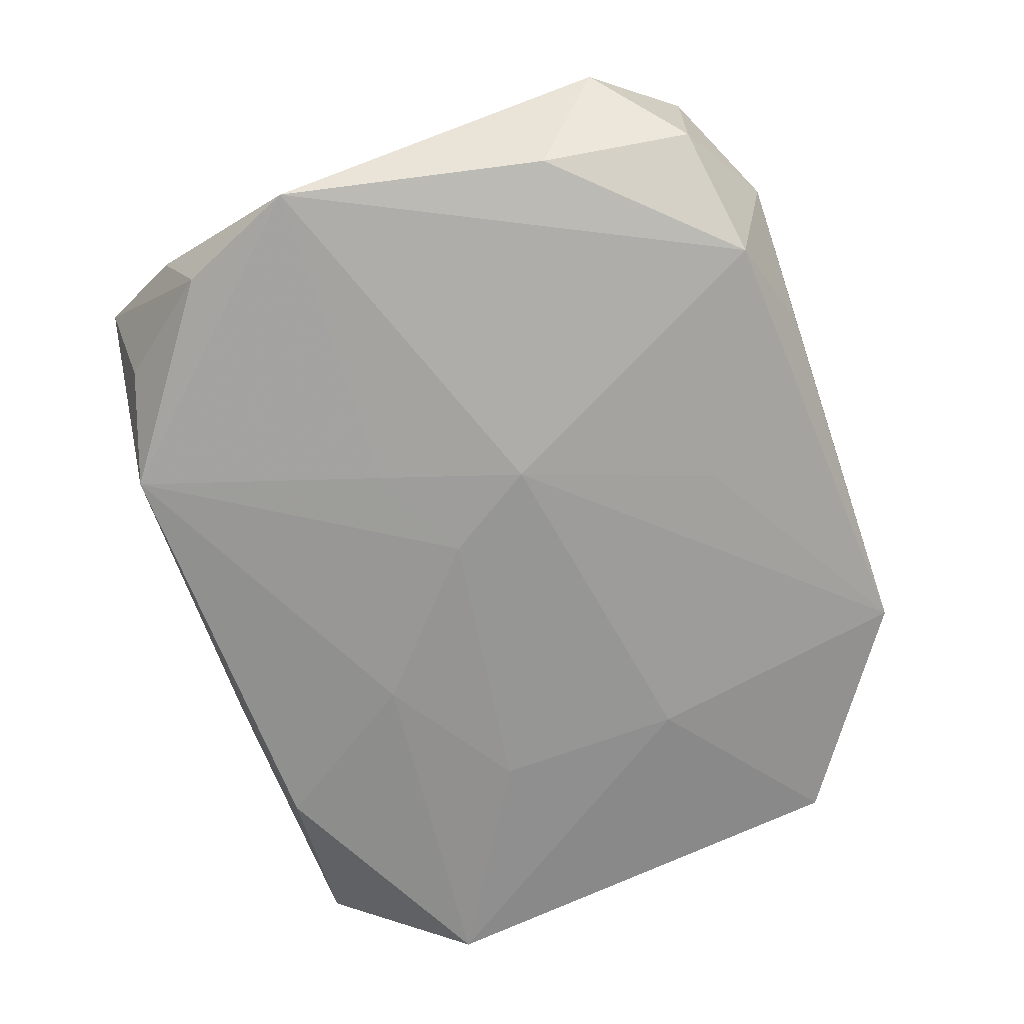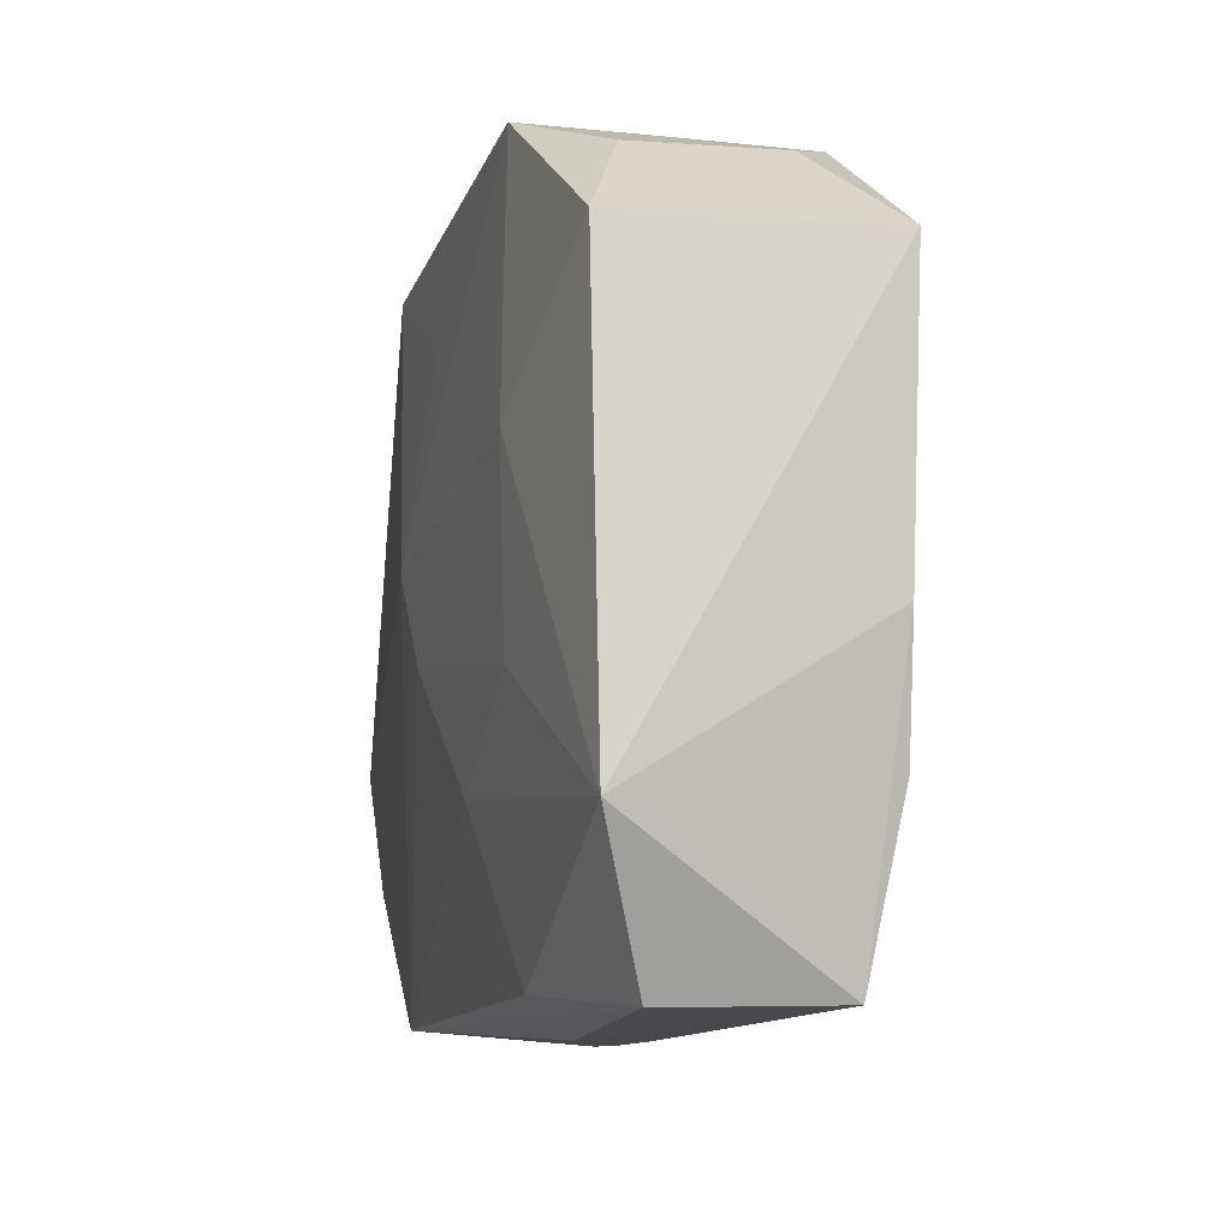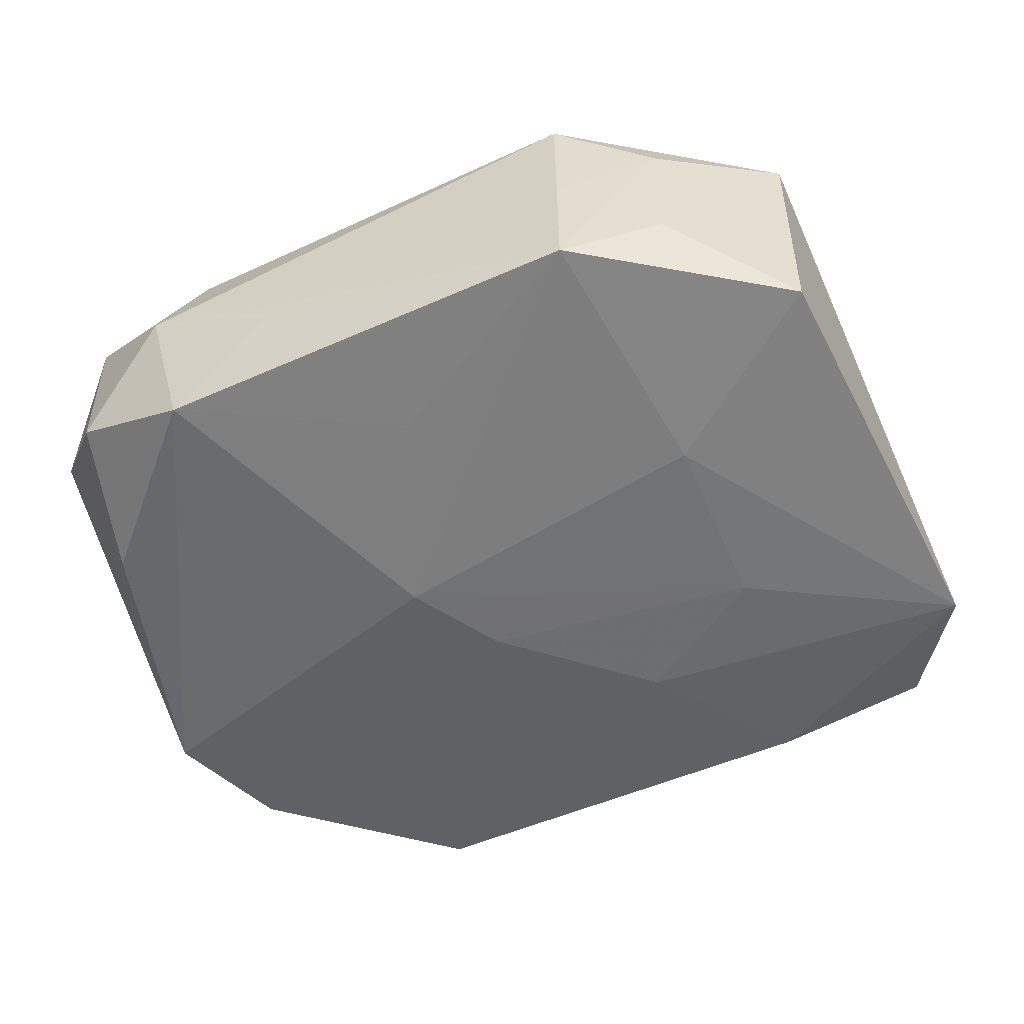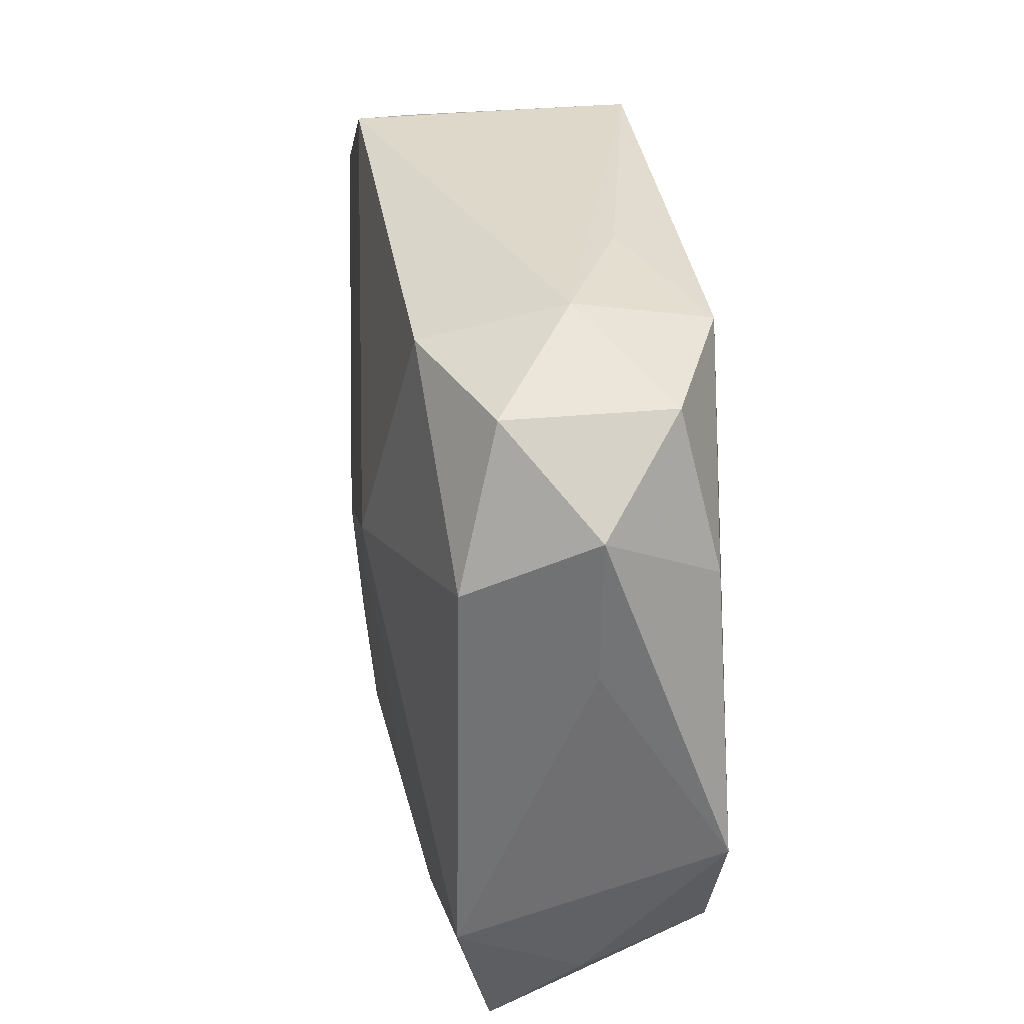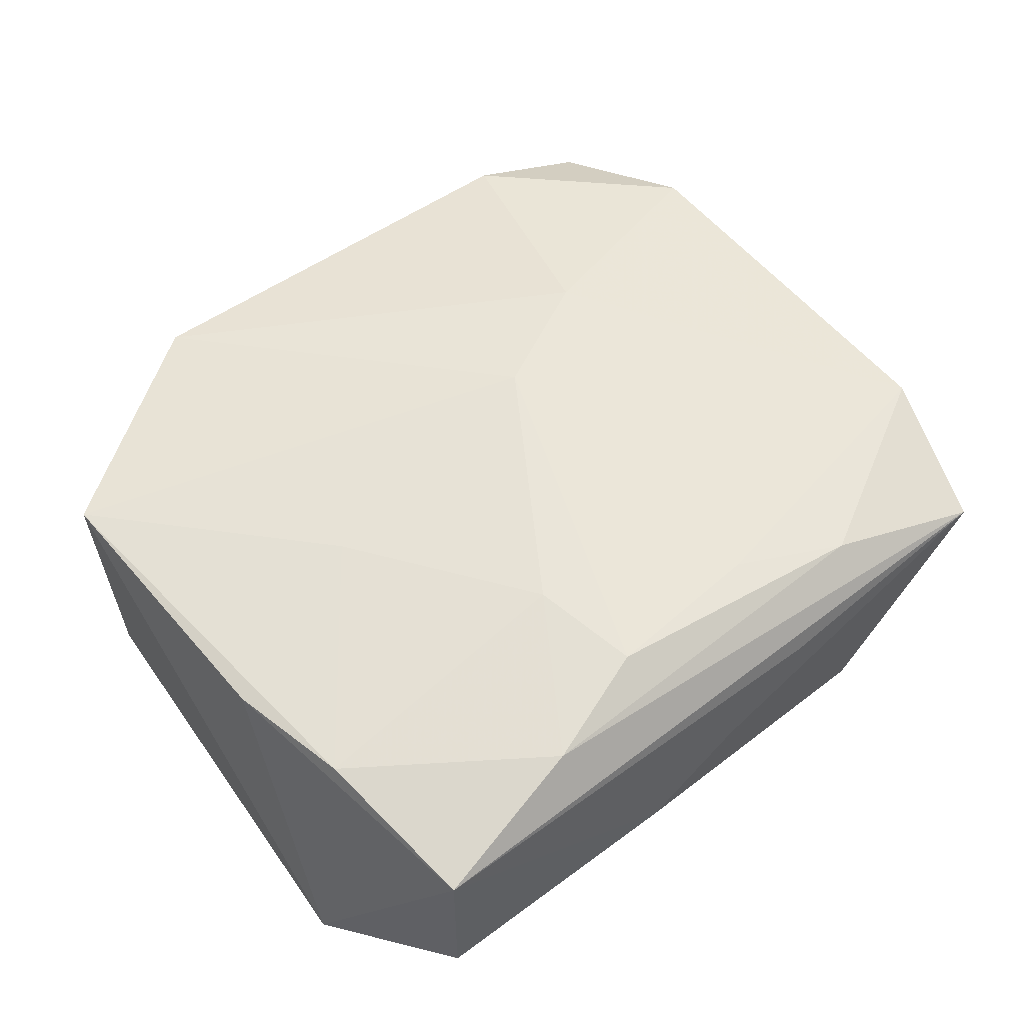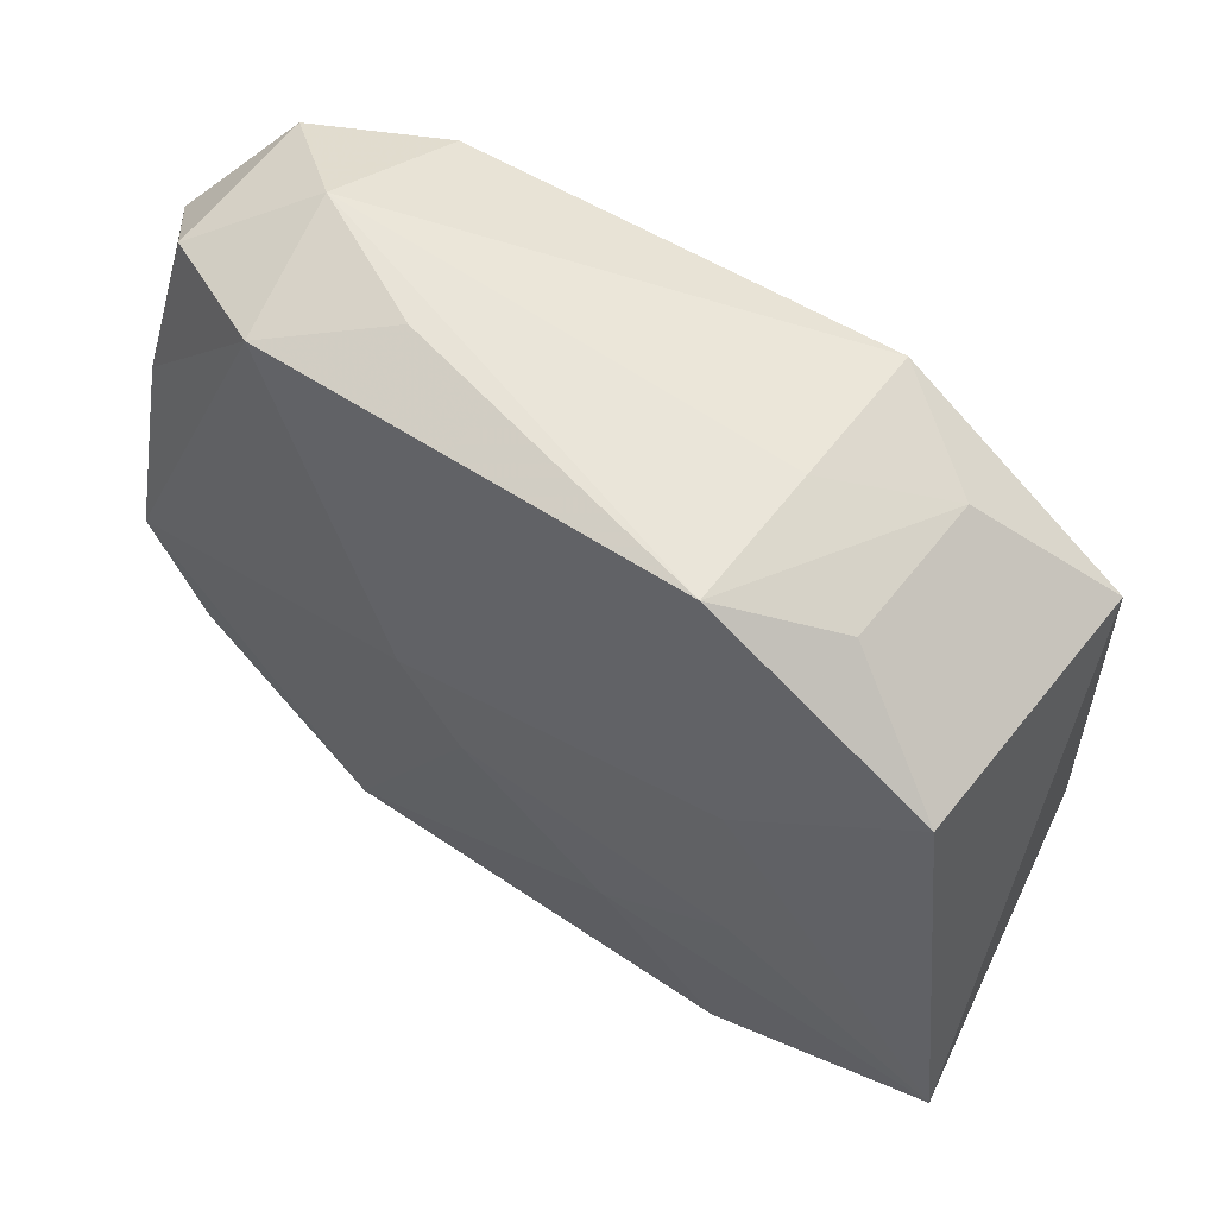
<metadata>
{"format":"obj","ext":"obj","renderer":"f3d","projection":"perspective","resolution":1024,"background":"white","views":[{"elev":-69.8,"azim":108.1,"up":"+Z"},{"elev":-9.1,"azim":-106.0,"up":"+Y"},{"elev":-55.4,"azim":-159.4,"up":"+Z"},{"elev":31.0,"azim":81.1,"up":"+Y"},{"elev":55.9,"azim":-41.3,"up":"+Z"},{"elev":57.5,"azim":-143.4,"up":"+Y"}]}
</metadata>
<code>
v 0.0274 0.005611 -2.848e-05
v 0.02452 -0.01417 -0.007352
v -0.02436 -0.01103 0.007442
v 0.005514 -0.02302 0.003968
v -0.006902 -0.01107 -0.009441
v 0.001534 0.01454 -0.009259
v 0.0258 0.01056 0.007313
v 0.02134 -0.02329 0.00516
v -0.01805 0.02056 0.0045
v -0.0249 0.01448 -0.007967
v 0.02452 -0.01409 0.007495
v 0.01544 0.02069 -0.008445
v 0.01526 0.02049 0.008149
v -0.01503 -0.005286 -0.009421
v 0.02329 0.01957 0.004803
v 0.028 -0.006699 -0.007619
v -0.01429 0.0006424 0.009302
v -0.0118 0.0229 0.008469
v -0.007098 -0.02301 -0.003797
v 0.01254 -0.02241 -0.008019
v -0.01787 0.0203 -0.004566
v -0.0235 -0.02146 0.005391
v 0.02467 -0.01719 8.916e-05
v -0.00582 -0.01791 0.009184
v 0.004729 -0.01736 0.00858
v -0.02813 -0.01273 -0.00831
v 0.02309 0.01936 -0.004951
v -0.0007105 -0.02327 0.0001463
v -0.02564 -0.003157 0.007283
v 0.008393 -0.006682 -0.009441
v 0.002198 -0.003225 -0.01002
v -0.01452 0.006511 -0.009601
v -0.01379 -0.02087 -0.008009
v -0.01322 -0.01999 0.007984
v 0.00273 0.002691 0.01104
v 0.01697 0.0229 -0.0001046
v 0.005979 0.002431 -0.01025
v -0.007 -0.01115 0.009774
v -0.02534 0.01483 0.008073
v -0.02362 -0.02161 -0.005093
v -0.01184 0.0229 -7.445e-05
v 0.01156 -0.02049 0.007586
v 0.02785 0.01435 -7.296e-05
v 0.008545 0.02279 -0.004115
v 0.02472 0.01003 -0.007102
v -0.01185 0.02286 -0.008636
v 0.01913 -0.02088 -0.004385
v 0.0105 0.006019 0.01104
f 7 13 48
f 15 13 7
f 2 20 16
f 39 17 35
f 27 45 12
f 37 6 12
f 12 16 37
f 12 45 16
f 10 26 39
f 48 13 18
f 18 35 48
f 39 35 18
f 11 7 48
f 1 11 16
f 7 11 1
f 23 2 16
f 8 2 23
f 16 11 23
f 23 11 8
f 8 20 47
f 47 2 8
f 20 2 47
f 30 31 37
f 20 31 30
f 37 16 30
f 16 20 30
f 3 17 39
f 34 3 22
f 8 34 22
f 22 4 8
f 20 33 5
f 5 31 20
f 5 33 26
f 26 10 32
f 46 12 6
f 46 32 10
f 46 6 37
f 37 32 46
f 36 18 13
f 36 13 15
f 36 15 27
f 27 12 36
f 48 35 24
f 15 7 43
f 7 1 43
f 27 15 43
f 43 45 27
f 16 45 43
f 43 1 16
f 8 4 28
f 19 20 28
f 28 20 8
f 28 22 19
f 4 22 28
f 39 26 29
f 29 3 39
f 26 22 29
f 29 22 3
f 26 33 40
f 40 22 26
f 19 22 40
f 40 20 19
f 40 33 20
f 31 5 14
f 37 31 14
f 14 32 37
f 14 5 26
f 26 32 14
f 21 10 39
f 21 46 10
f 12 46 44
f 44 36 12
f 46 36 44
f 18 36 41
f 41 36 46
f 38 24 35
f 38 35 17
f 17 3 38
f 38 3 34
f 34 24 38
f 25 11 48
f 48 24 25
f 46 21 9
f 9 41 46
f 18 41 9
f 39 18 9
f 9 21 39
f 42 25 24
f 42 34 8
f 42 24 34
f 8 11 42
f 11 25 42

</code>
